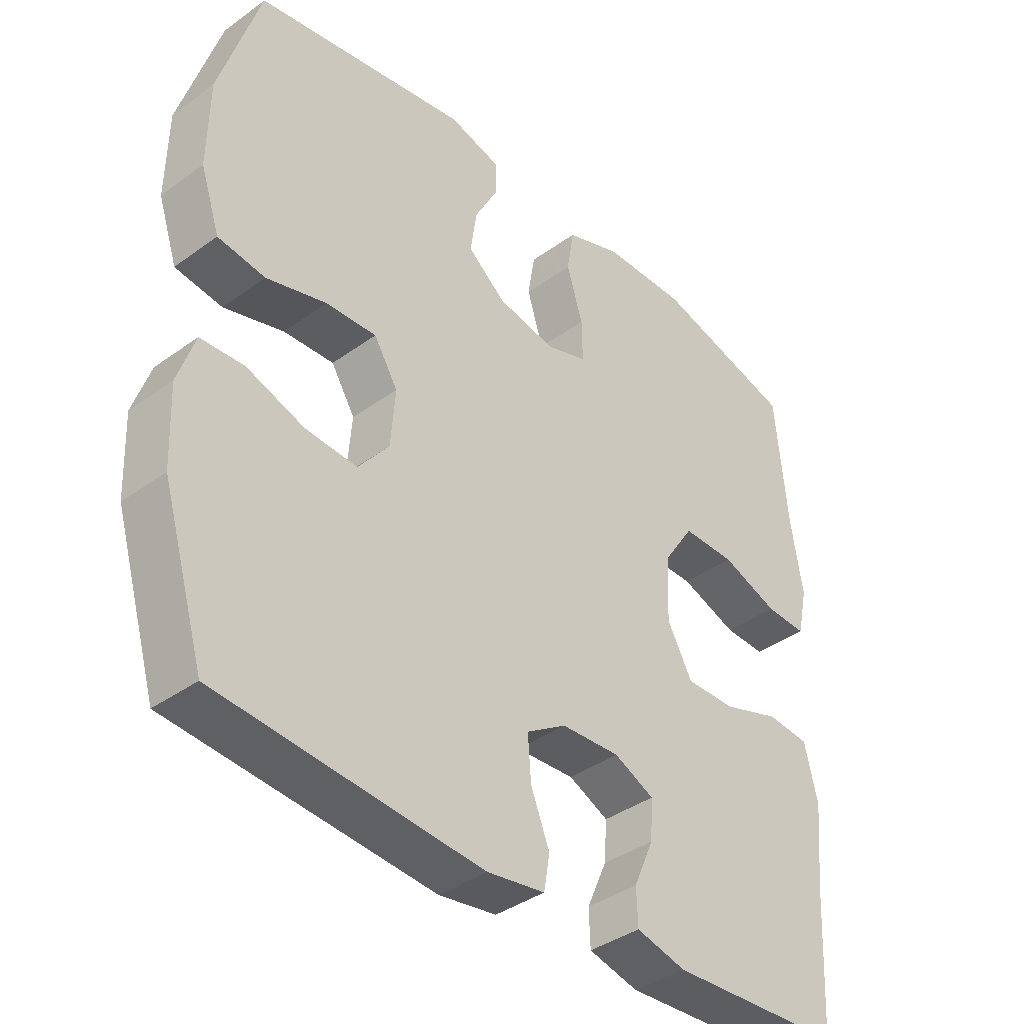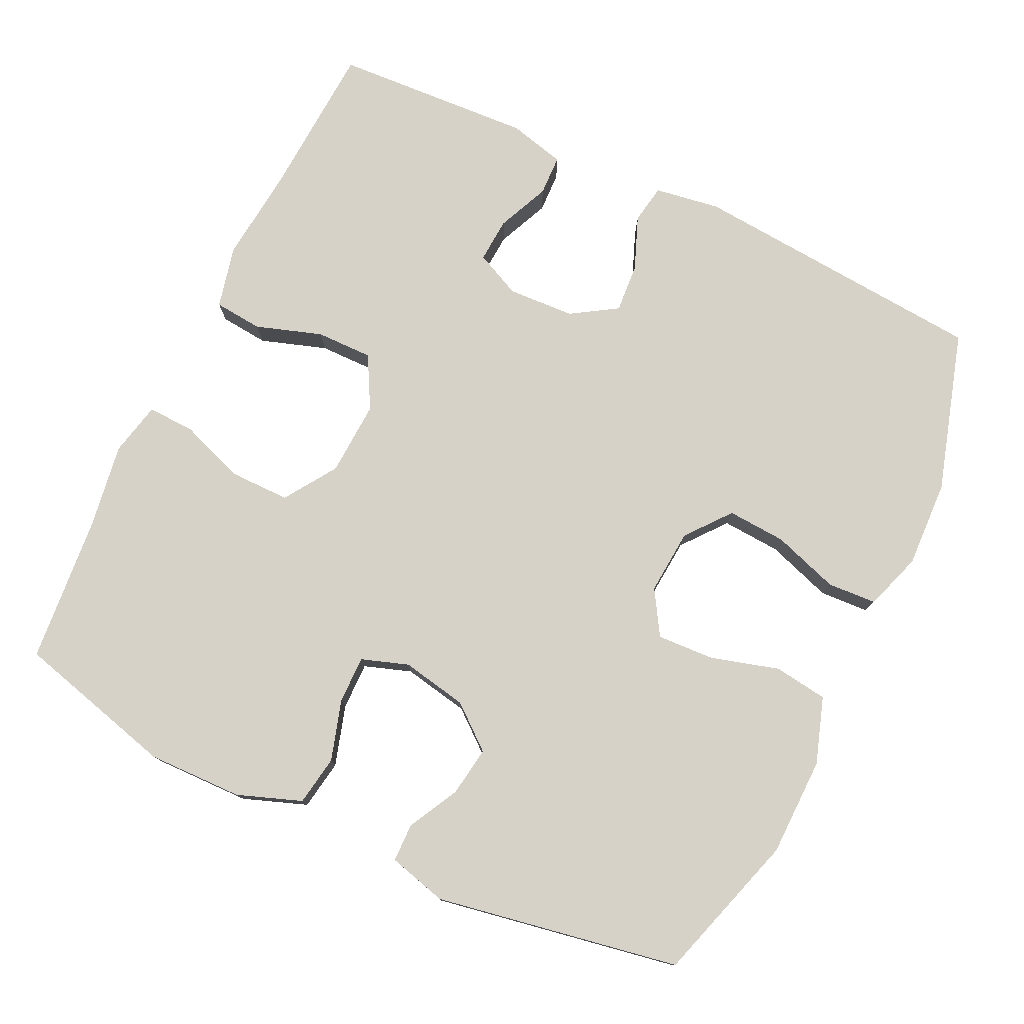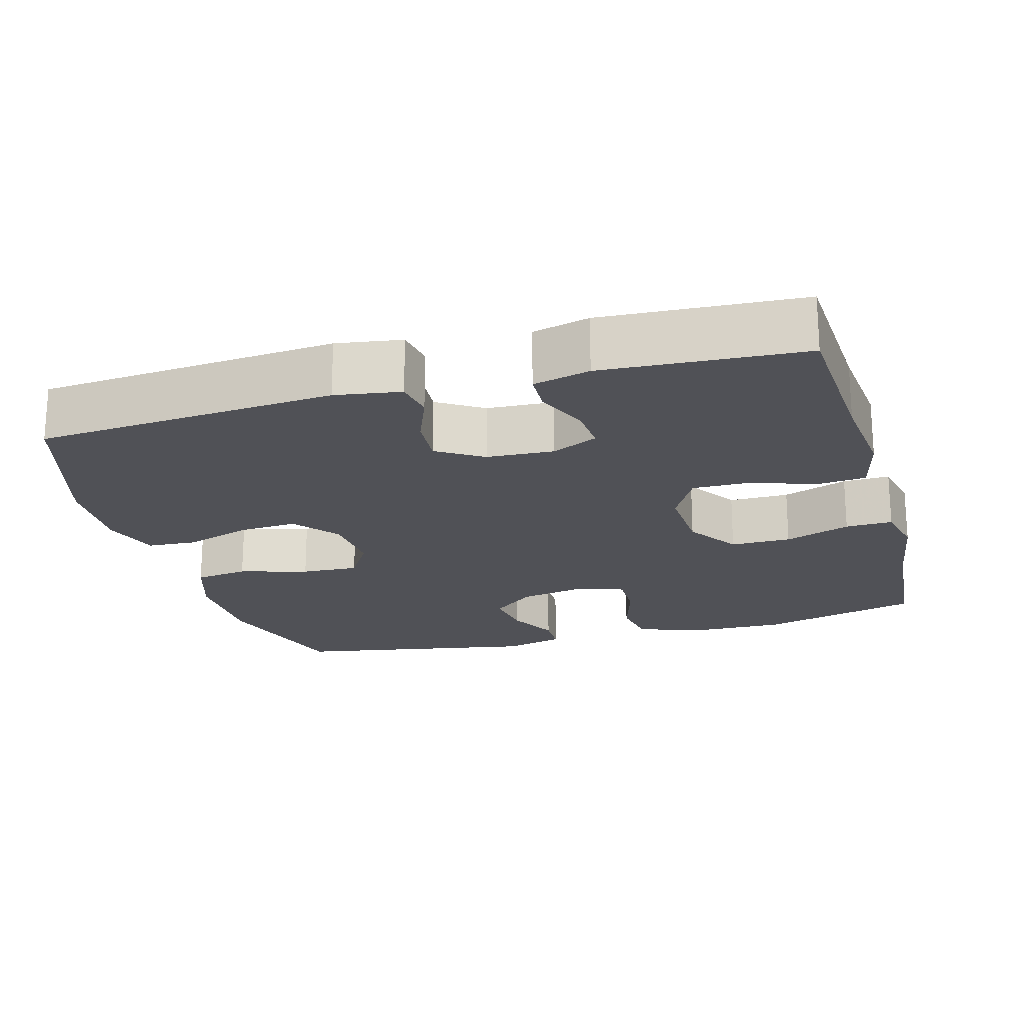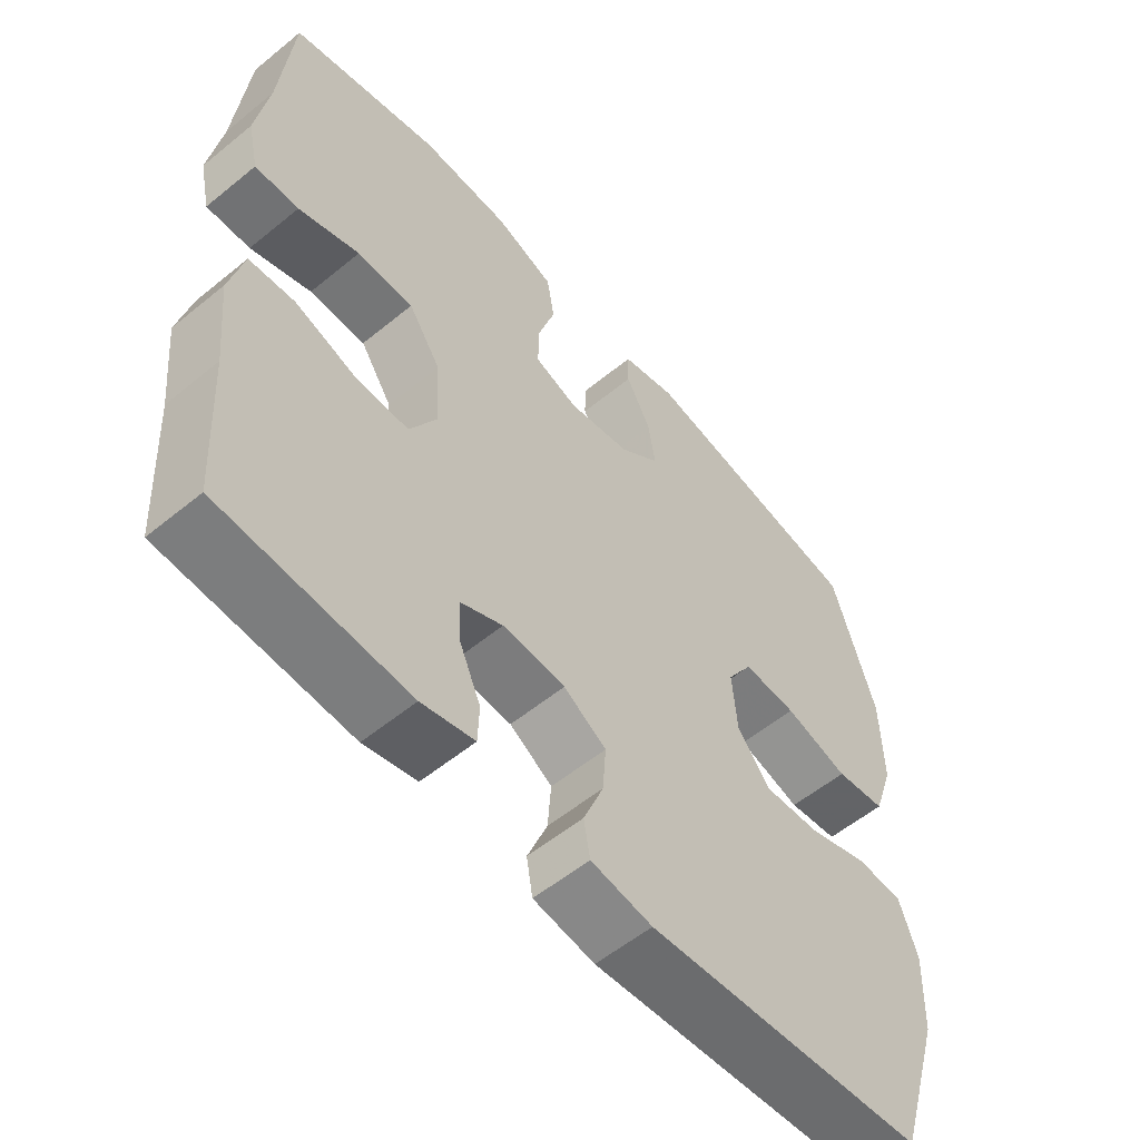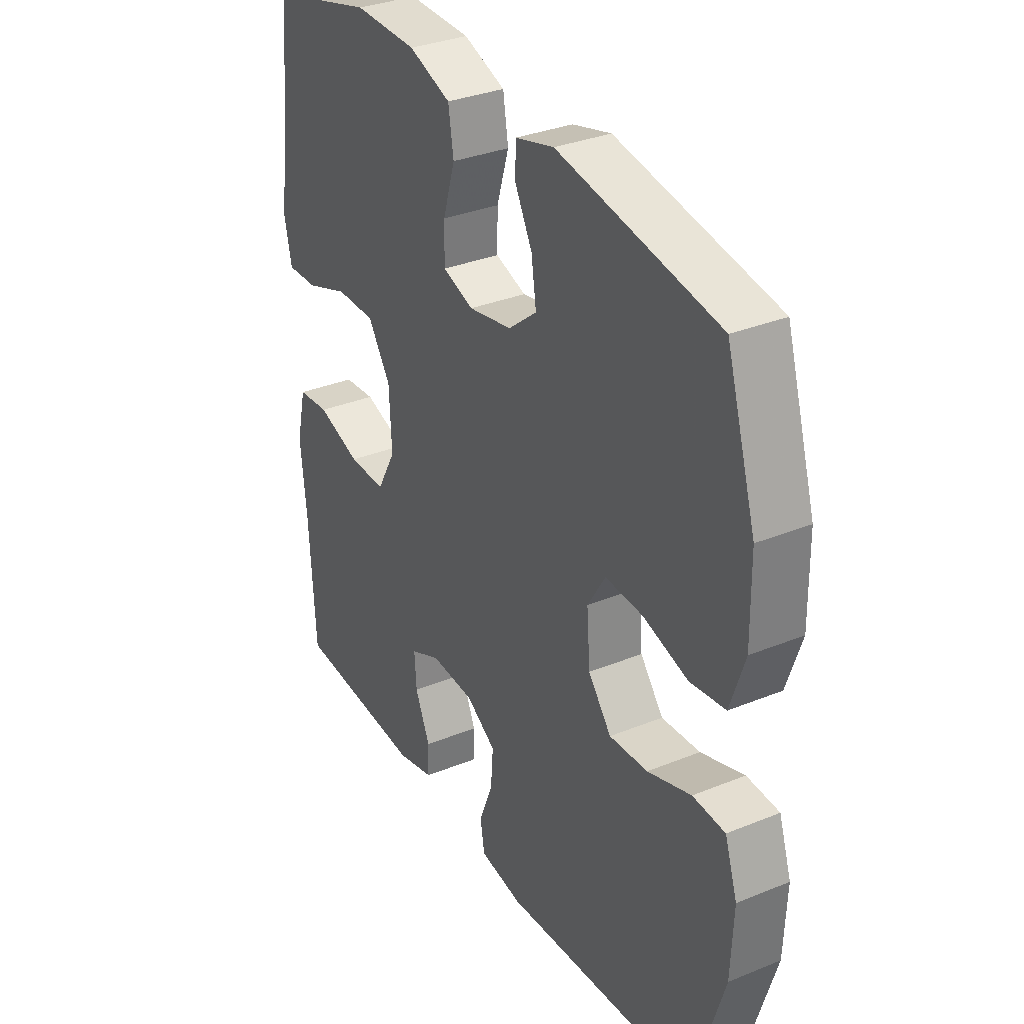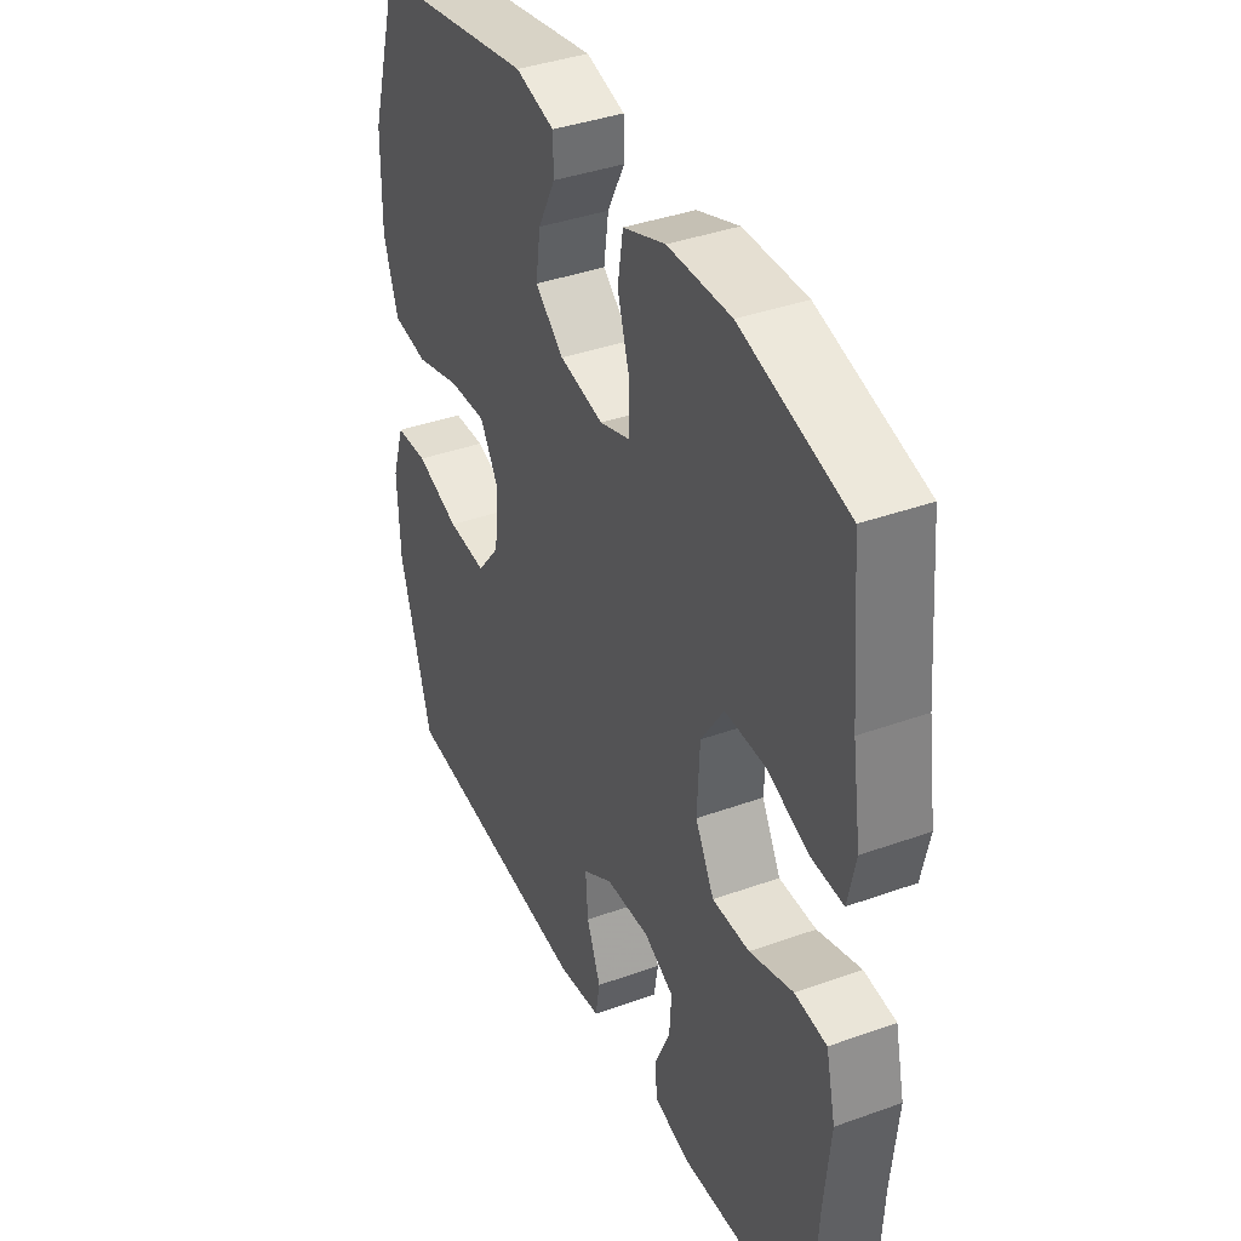
<metadata>
{"format":"obj","ext":"obj","renderer":"f3d","projection":"perspective","resolution":1024,"background":"white","views":[{"elev":-38.9,"azim":132.3,"up":"+Z"},{"elev":77.6,"azim":25.6,"up":"+Y"},{"elev":-20.4,"azim":-164.3,"up":"+Y"},{"elev":-56.7,"azim":-49.5,"up":"+Z"},{"elev":33.0,"azim":60.7,"up":"+Z"},{"elev":38.8,"azim":-114.3,"up":"+Z"}]}
</metadata>
<code>
v -0.5 0.07 -0.5
v -0.512 0.07 -0.289
v -0.525 0.07 -0.16
v -0.505 0.07 -0.075
v -0.439 0.07 -0.069
v -0.349 0.07 -0.099
v -0.272 0.07 -0.1
v -0.233 0.07 -0.029
v -0.238 0.07 0.073
v -0.285 0.07 0.144
v -0.367 0.07 0.144
v -0.456 0.07 0.112
v -0.52 0.07 0.11
v -0.536 0.07 0.183
v -0.518 0.07 0.299
v -0.5 0.07 0.5
v -0.282 0.07 0.557
v -0.152 0.07 0.554
v -0.065 0.07 0.522
v -0.054 0.07 0.454
v -0.079 0.07 0.372
v -0.08 0.07 0.307
v -0.016 0.07 0.285
v 0.074 0.07 0.302
v 0.133 0.07 0.35
v 0.123 0.07 0.418
v 0.087 0.07 0.487
v 0.088 0.07 0.539
v 0.168 0.07 0.56
v 0.5 0.07 0.5
v 0.562 0.07 0.297
v 0.564 0.07 0.163
v 0.534 0.07 0.073
v 0.461 0.07 0.063
v 0.368 0.07 0.09
v 0.29 0.07 0.094
v 0.253 0.07 0.034
v 0.26 0.07 -0.055
v 0.308 0.07 -0.115
v 0.388 0.07 -0.11
v 0.478 0.07 -0.08
v 0.545 0.07 -0.084
v 0.571 0.07 -0.162
v 0.566 0.07 -0.281
v 0.5 0.07 -0.5
v 0.094 0.07 -0.532
v 0.005 0.07 -0.518
v -0.004 0.07 -0.465
v 0.025 0.07 -0.392
v 0.03 0.07 -0.325
v -0.032 0.07 -0.286
v -0.123 0.07 -0.281
v -0.185 0.07 -0.31
v -0.181 0.07 -0.371
v -0.15 0.07 -0.442
v -0.152 0.07 -0.497
v -0.229 0.07 -0.516
v -0.5 0 -0.5
v -0.512 0 -0.289
v -0.525 0 -0.16
v -0.505 0 -0.075
v -0.439 0 -0.069
v -0.349 0 -0.099
v -0.272 0 -0.1
v -0.233 0 -0.029
v -0.238 0 0.073
v -0.285 0 0.144
v -0.367 0 0.144
v -0.456 0 0.112
v -0.52 0 0.11
v -0.536 0 0.183
v -0.518 0 0.299
v -0.5 0 0.5
v -0.282 0 0.557
v -0.152 0 0.554
v -0.065 0 0.522
v -0.054 0 0.454
v -0.079 0 0.372
v -0.08 0 0.307
v -0.016 0 0.285
v 0.074 0 0.302
v 0.133 0 0.35
v 0.123 0 0.418
v 0.087 0 0.487
v 0.088 0 0.539
v 0.168 0 0.56
v 0.5 0 0.5
v 0.562 0 0.297
v 0.564 0 0.163
v 0.534 0 0.073
v 0.461 0 0.063
v 0.368 0 0.09
v 0.29 0 0.094
v 0.253 0 0.034
v 0.26 0 -0.055
v 0.308 0 -0.115
v 0.388 0 -0.11
v 0.478 0 -0.08
v 0.545 0 -0.084
v 0.571 0 -0.162
v 0.566 0 -0.281
v 0.5 0 -0.5
v 0.094 0 -0.532
v 0.005 0 -0.518
v -0.004 0 -0.465
v 0.025 0 -0.392
v 0.03 0 -0.325
v -0.032 0 -0.286
v -0.123 0 -0.281
v -0.185 0 -0.31
v -0.181 0 -0.371
v -0.15 0 -0.442
v -0.152 0 -0.497
v -0.229 0 -0.516
f 57 1 2
f 56 57 2
f 55 56 2
f 54 55 2
f 4 5 6
f 3 4 6
f 2 3 6
f 54 2 6
f 53 54 6
f 52 53 6 7
f 51 52 7 8
f 50 51 8 9
f 47 48 49
f 46 47 49
f 45 46 49
f 44 45 49
f 43 44 49
f 42 43 49
f 41 42 49
f 40 41 49
f 39 40 49 50
f 50 9 10
f 39 50 10
f 38 39 10
f 33 34 35
f 32 33 35
f 31 32 35
f 30 31 35
f 29 30 35
f 28 29 35
f 27 28 35
f 26 27 35
f 25 26 35 36
f 24 25 36 37
f 19 20 21
f 18 19 21
f 17 18 21
f 16 17 21
f 15 16 21
f 15 21 22
f 14 15 22
f 13 14 22
f 12 13 22
f 11 12 22
f 10 11 22 23
f 24 37 38
f 23 24 38
f 10 23 38
f 59 58 114
f 59 114 113
f 59 113 112
f 59 112 111
f 63 62 61
f 63 61 60
f 63 60 59
f 63 59 111
f 63 111 110
f 64 63 110 109
f 65 64 109 108
f 66 65 108 107
f 106 105 104
f 106 104 103
f 106 103 102
f 106 102 101
f 106 101 100
f 106 100 99
f 106 99 98
f 106 98 97
f 107 106 97 96
f 67 66 107
f 67 107 96
f 67 96 95
f 92 91 90
f 92 90 89
f 92 89 88
f 92 88 87
f 92 87 86
f 92 86 85
f 92 85 84
f 92 84 83
f 93 92 83 82
f 94 93 82 81
f 78 77 76
f 78 76 75
f 78 75 74
f 78 74 73
f 78 73 72
f 79 78 72
f 79 72 71
f 79 71 70
f 79 70 69
f 79 69 68
f 80 79 68 67
f 95 94 81
f 95 81 80
f 95 80 67
f 1 58 59 2
f 2 59 60 3
f 3 60 61 4
f 4 61 62 5
f 5 62 63 6
f 6 63 64 7
f 7 64 65 8
f 8 65 66 9
f 9 66 67 10
f 10 67 68 11
f 11 68 69 12
f 12 69 70 13
f 13 70 71 14
f 14 71 72 15
f 15 72 73 16
f 16 73 74 17
f 17 74 75 18
f 18 75 76 19
f 19 76 77 20
f 20 77 78 21
f 21 78 79 22
f 22 79 80 23
f 23 80 81 24
f 24 81 82 25
f 25 82 83 26
f 26 83 84 27
f 27 84 85 28
f 28 85 86 29
f 29 86 87 30
f 30 87 88 31
f 31 88 89 32
f 32 89 90 33
f 33 90 91 34
f 34 91 92 35
f 35 92 93 36
f 36 93 94 37
f 37 94 95 38
f 38 95 96 39
f 39 96 97 40
f 40 97 98 41
f 41 98 99 42
f 42 99 100 43
f 43 100 101 44
f 44 101 102 45
f 45 102 103 46
f 46 103 104 47
f 47 104 105 48
f 48 105 106 49
f 49 106 107 50
f 50 107 108 51
f 51 108 109 52
f 52 109 110 53
f 53 110 111 54
f 54 111 112 55
f 55 112 113 56
f 56 113 114 57
f 57 114 58 1

</code>
